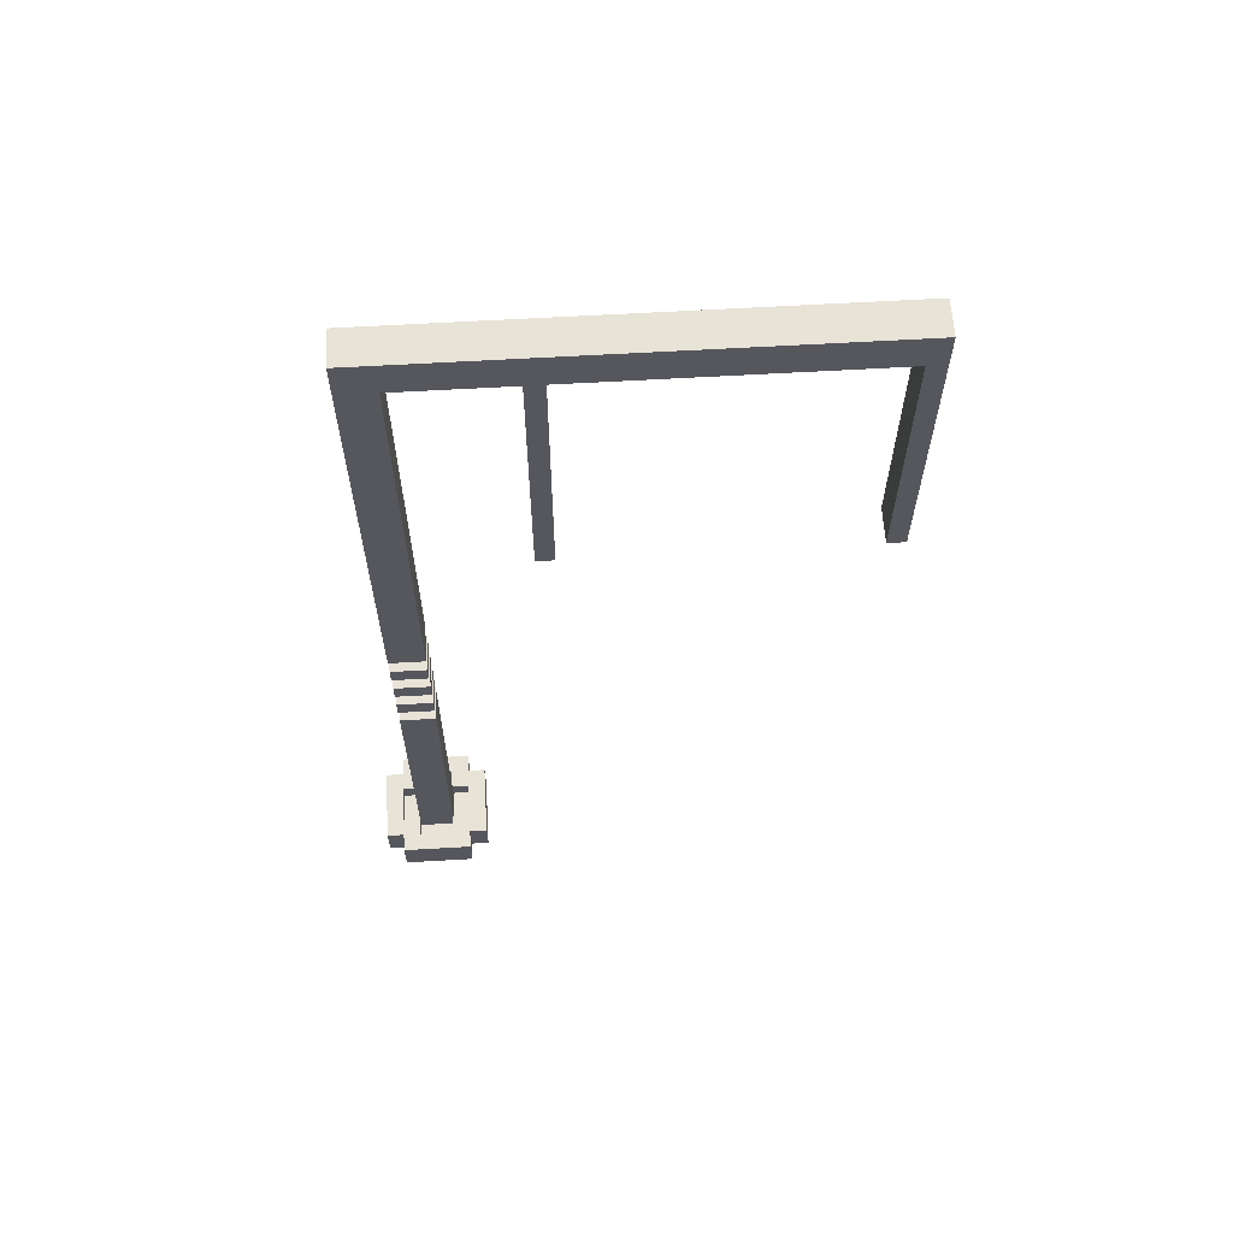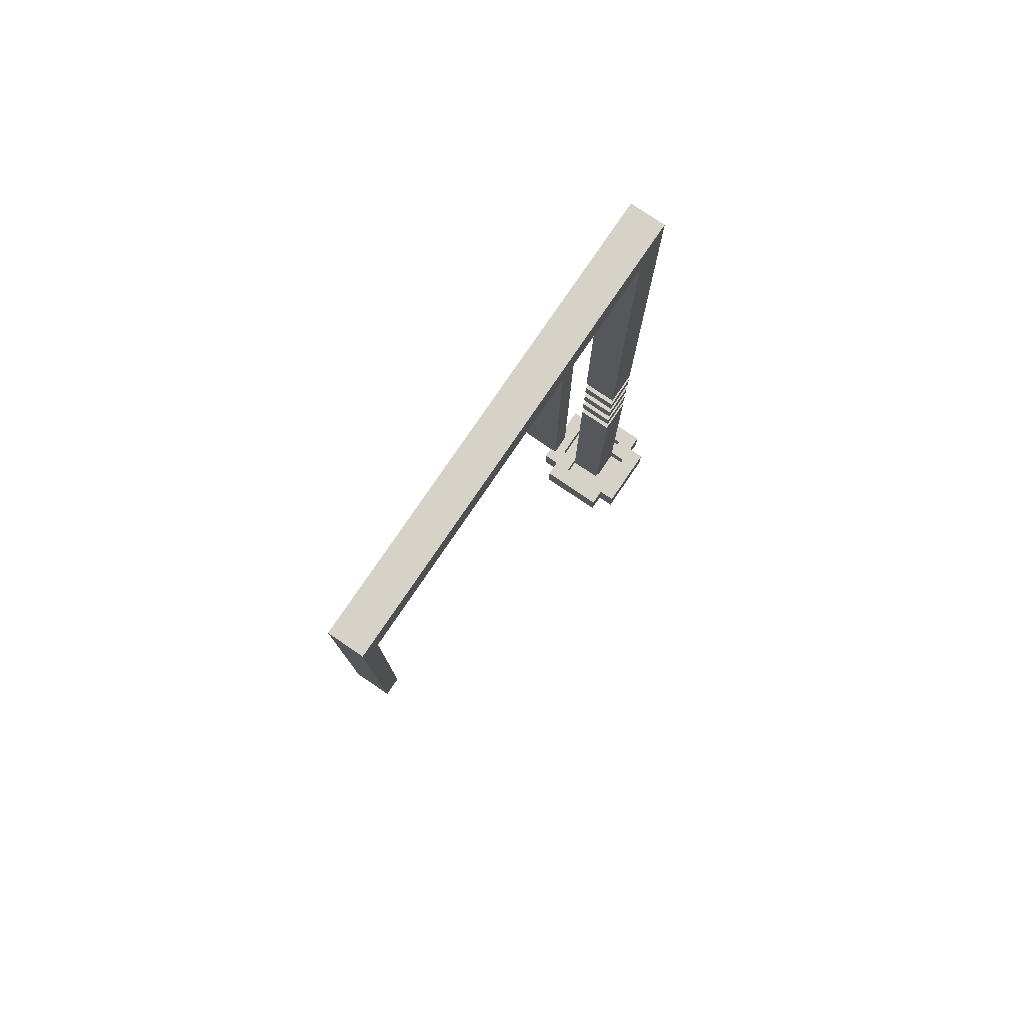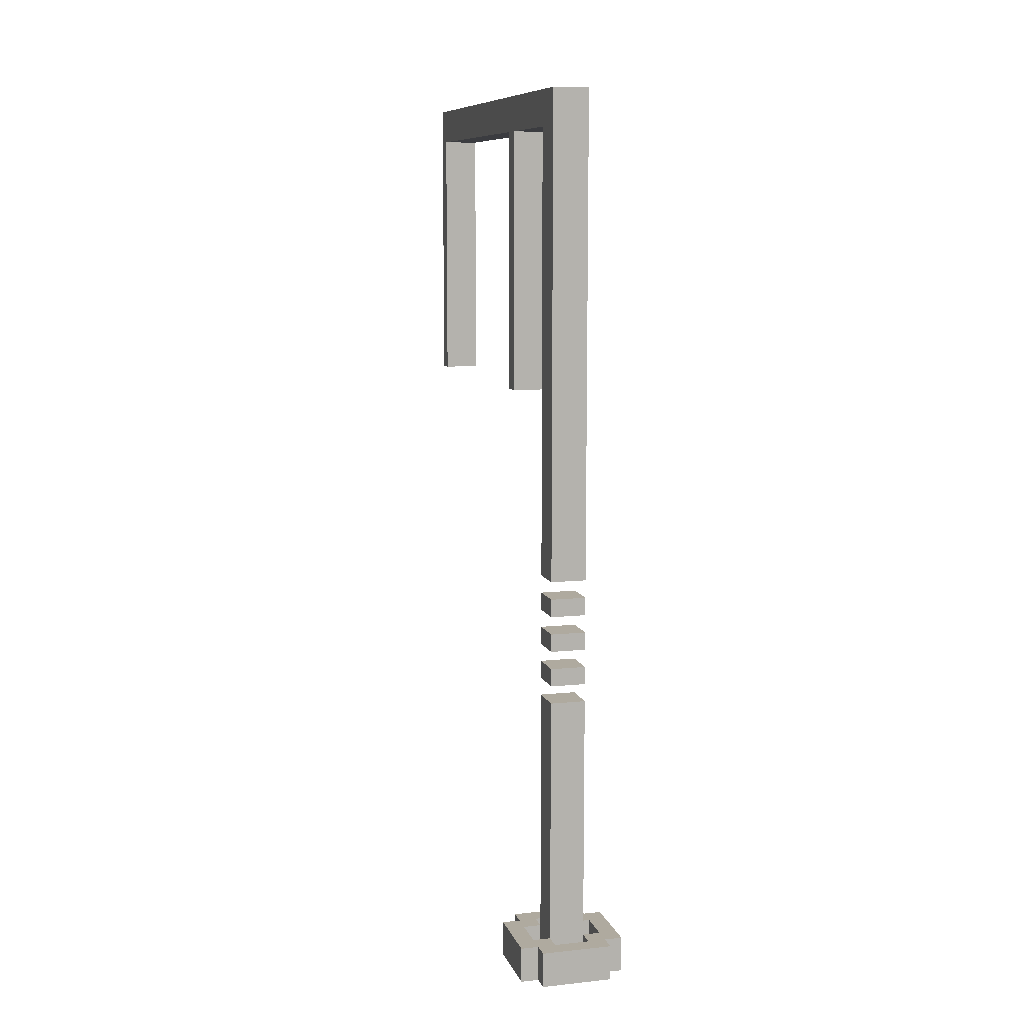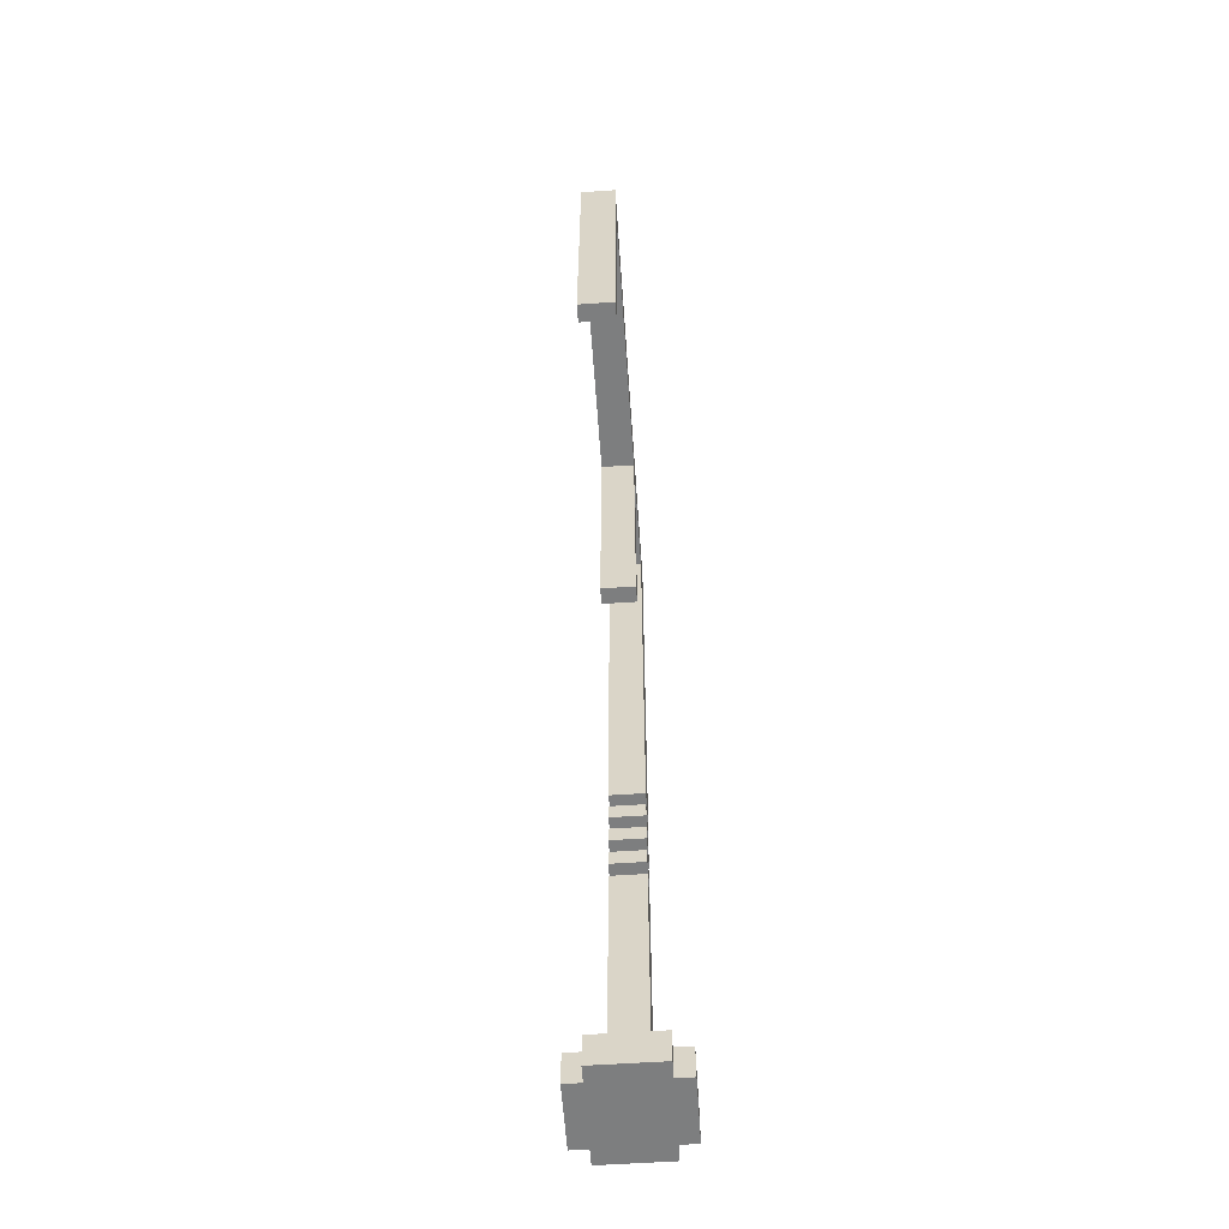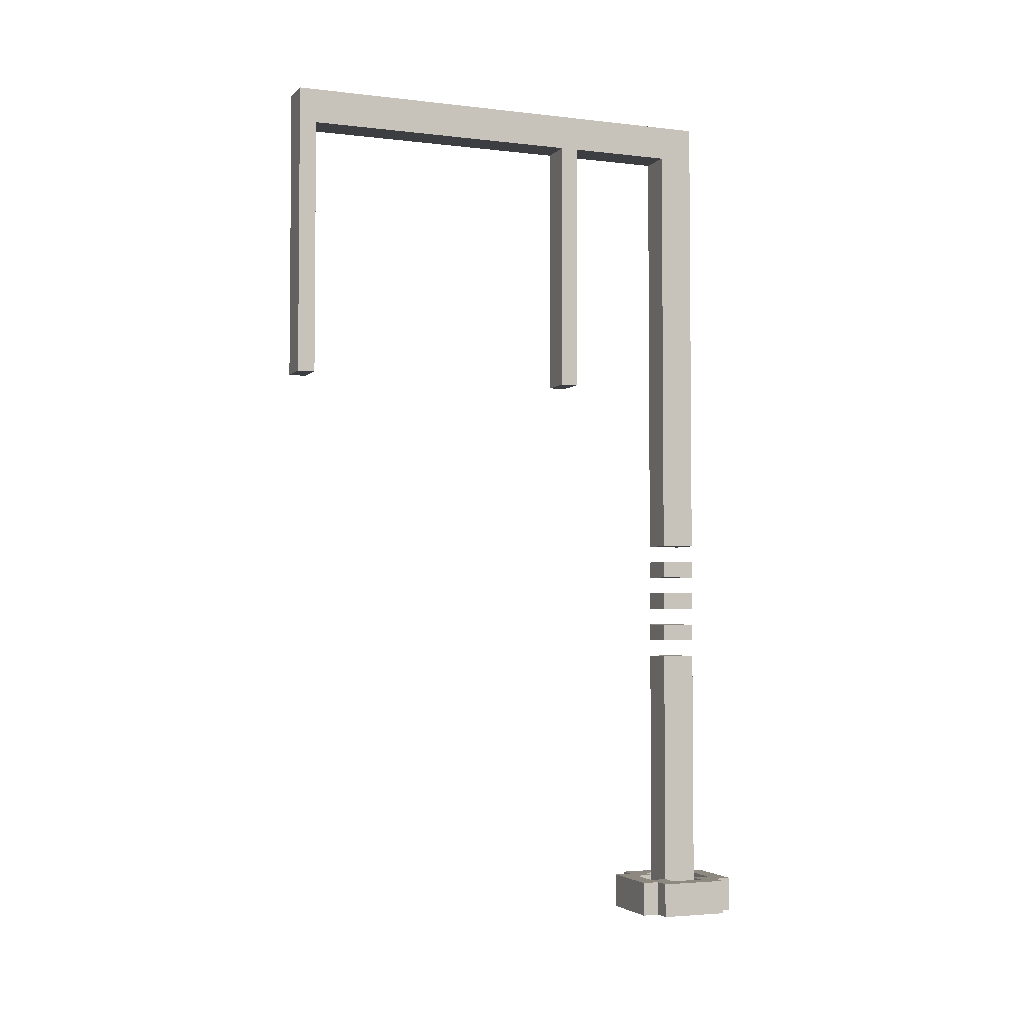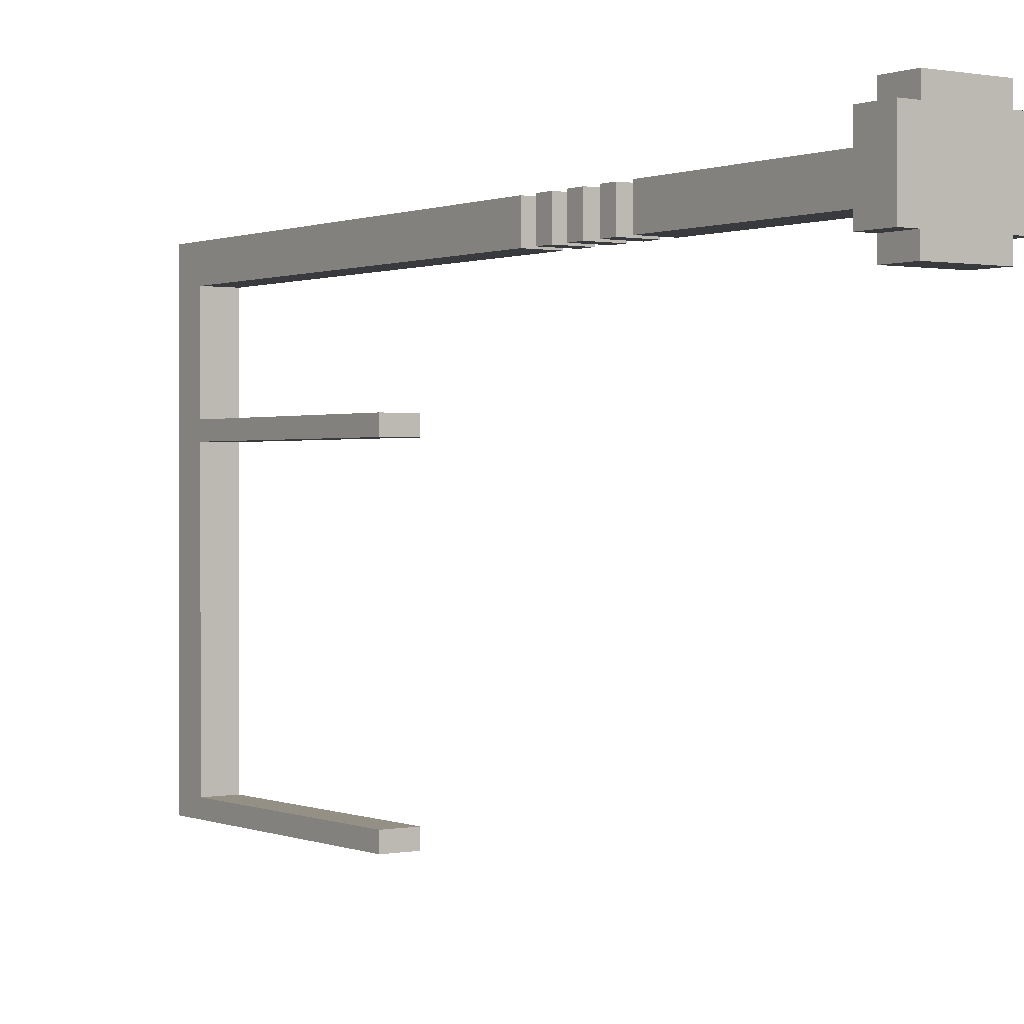
<metadata>
{"format":"obj","ext":"obj","renderer":"f3d","projection":"perspective","resolution":1024,"background":"white","views":[{"elev":62.1,"azim":86.6,"up":"+Y"},{"elev":78.3,"azim":-145.8,"up":"+Y"},{"elev":9.5,"azim":-15.3,"up":"+Y"},{"elev":-59.3,"azim":-176.1,"up":"+Y"},{"elev":-3.4,"azim":-111.7,"up":"+Y"},{"elev":0.5,"azim":-35.0,"up":"+Z"}]}
</metadata>
<code>
v 0.063 3.15 -1.575
v 0.063 2.079 -1.575
v -0.063 2.079 -1.575
v -0.063 3.15 -1.575
v 0.063 3.024 -0.063
v 0.063 1.449 -0.063
v -0.063 1.449 -0.063
v -0.063 3.024 -0.063
v 0.063 3.024 -0.504
v 0.063 2.079 -0.504
v -0.063 2.079 -0.504
v -0.063 3.024 -0.504
v 0.063 1.008 -0.063
v 0.063 0.063 -0.063
v -0.063 0.063 -0.063
v -0.063 1.008 -0.063
v 0.126 0.126 -0.189
v 0.126 0 -0.189
v -0.126 0 -0.189
v -0.126 0.126 -0.189
v -0.126 0.126 -0.126
v -0.126 0 -0.126
v -0.189 0 -0.126
v -0.189 0.126 -0.126
v 0.189 0.126 -0.126
v 0.189 0 -0.126
v 0.126 0 -0.126
v 0.126 0.126 -0.126
v 0.063 1.134 -0.063
v 0.063 1.071 -0.063
v -0.063 1.071 -0.063
v -0.063 1.134 -0.063
v 0.063 1.26 -0.063
v 0.063 1.197 -0.063
v -0.063 1.197 -0.063
v -0.063 1.26 -0.063
v 0.063 1.386 -0.063
v 0.063 1.323 -0.063
v -0.063 1.323 -0.063
v -0.063 1.386 -0.063
v 0.063 0.126 0.126
v 0.063 0.063 0.126
v -0.063 0.063 0.126
v -0.063 0.126 0.126
v -0.063 0.126 0.063
v -0.063 0.063 0.063
v -0.126 0.063 0.063
v -0.126 0.126 0.063
v 0.126 0.126 0.063
v 0.126 0.063 0.063
v 0.063 0.063 0.063
v 0.063 0.126 0.063
v -0.063 3.15 0.063
v -0.063 1.449 0.063
v 0.063 1.449 0.063
v 0.063 3.15 0.063
v -0.063 3.024 -1.512
v -0.063 2.079 -1.512
v 0.063 2.079 -1.512
v 0.063 3.024 -1.512
v -0.063 3.024 -0.441
v -0.063 2.079 -0.441
v 0.063 2.079 -0.441
v 0.063 3.024 -0.441
v -0.063 1.008 0.063
v 0.063 1.008 0.063
v -0.126 0.126 0.189
v -0.126 0 0.189
v 0.126 0 0.189
v 0.126 0.126 0.189
v -0.189 0.126 0.126
v -0.189 0 0.126
v -0.126 0 0.126
v -0.126 0.126 0.126
v 0.126 0.126 0.126
v 0.126 0 0.126
v 0.189 0 0.126
v 0.189 0.126 0.126
v -0.063 0.126 -0.126
v -0.063 0.063 -0.126
v 0.063 0.063 -0.126
v 0.063 0.126 -0.126
v -0.063 1.134 0.063
v -0.063 1.071 0.063
v 0.063 1.071 0.063
v 0.063 1.134 0.063
v -0.063 1.26 0.063
v -0.063 1.197 0.063
v 0.063 1.197 0.063
v 0.063 1.26 0.063
v -0.063 1.386 0.063
v -0.063 1.323 0.063
v 0.063 1.323 0.063
v 0.063 1.386 0.063
v -0.126 0.126 -0.063
v -0.126 0.063 -0.063
v -0.063 0.126 -0.063
v 0.063 0.126 -0.063
v 0.126 0.063 -0.063
v 0.126 0.126 -0.063
v -0.063 3.024 0.063
v -0.063 3.024 -1.575
v 0.063 3.024 0.063
v 0.063 3.024 -1.575
v -0.189 0.126 -0.063
v -0.189 0.126 0.063
v 0.189 0.126 0.063
v 0.189 0.126 -0.063
g StreetAd1
f 1 2 3 4
f 5 6 7 8
f 9 10 11 12
f 13 14 15 16
f 17 18 19 20
f 21 22 23 24
f 25 26 27 28
f 29 30 31 32
f 33 34 35 36
f 37 38 39 40
f 41 42 43 44
f 45 46 47 48
f 49 50 51 52
f 53 54 55 56
f 57 58 59 60
f 61 62 63 64
f 65 46 51 66
f 67 68 69 70
f 71 72 73 74
f 75 76 77 78
f 79 80 81 82
f 83 84 85 86
f 87 88 89 90
f 91 92 93 94
f 95 96 15 97
f 98 14 99 100
f 8 7 54 101
f 16 15 46 65
f 102 3 58 57
f 12 11 62 61
f 4 102 101 53
f 24 23 72 71
f 20 19 22 21
f 74 73 68 67
f 32 31 84 83
f 36 35 88 87
f 40 39 92 91
f 100 99 50 49
f 82 81 14 98
f 52 51 42 41
f 103 55 6 5
f 66 51 14 13
f 60 59 2 104
f 64 63 10 9
f 56 103 104 1
f 78 77 26 25
f 28 27 18 17
f 70 69 76 75
f 48 47 96 95
f 86 85 30 29
f 90 89 34 33
f 94 93 38 37
f 97 15 80 79
f 44 43 46 45
f 4 53 56 1
f 16 65 66 13
f 32 83 86 29
f 36 87 90 33
f 40 91 94 37
f 105 106 48 95
f 96 47 46 15
f 14 51 50 99
f 100 49 107 108
f 20 21 28 17
f 74 67 70 75
f 24 105 97 79
f 80 15 14 81
f 82 98 108 25
f 106 71 44 45
f 46 43 42 51
f 52 41 78 107
f 12 57 60 9
f 8 61 64 5
f 72 23 26 77
f 84 31 30 85
f 88 35 34 89
f 92 39 38 93
f 54 7 6 55
f 22 19 18 27
f 68 73 76 69
f 58 3 2 59
f 62 11 10 63

</code>
